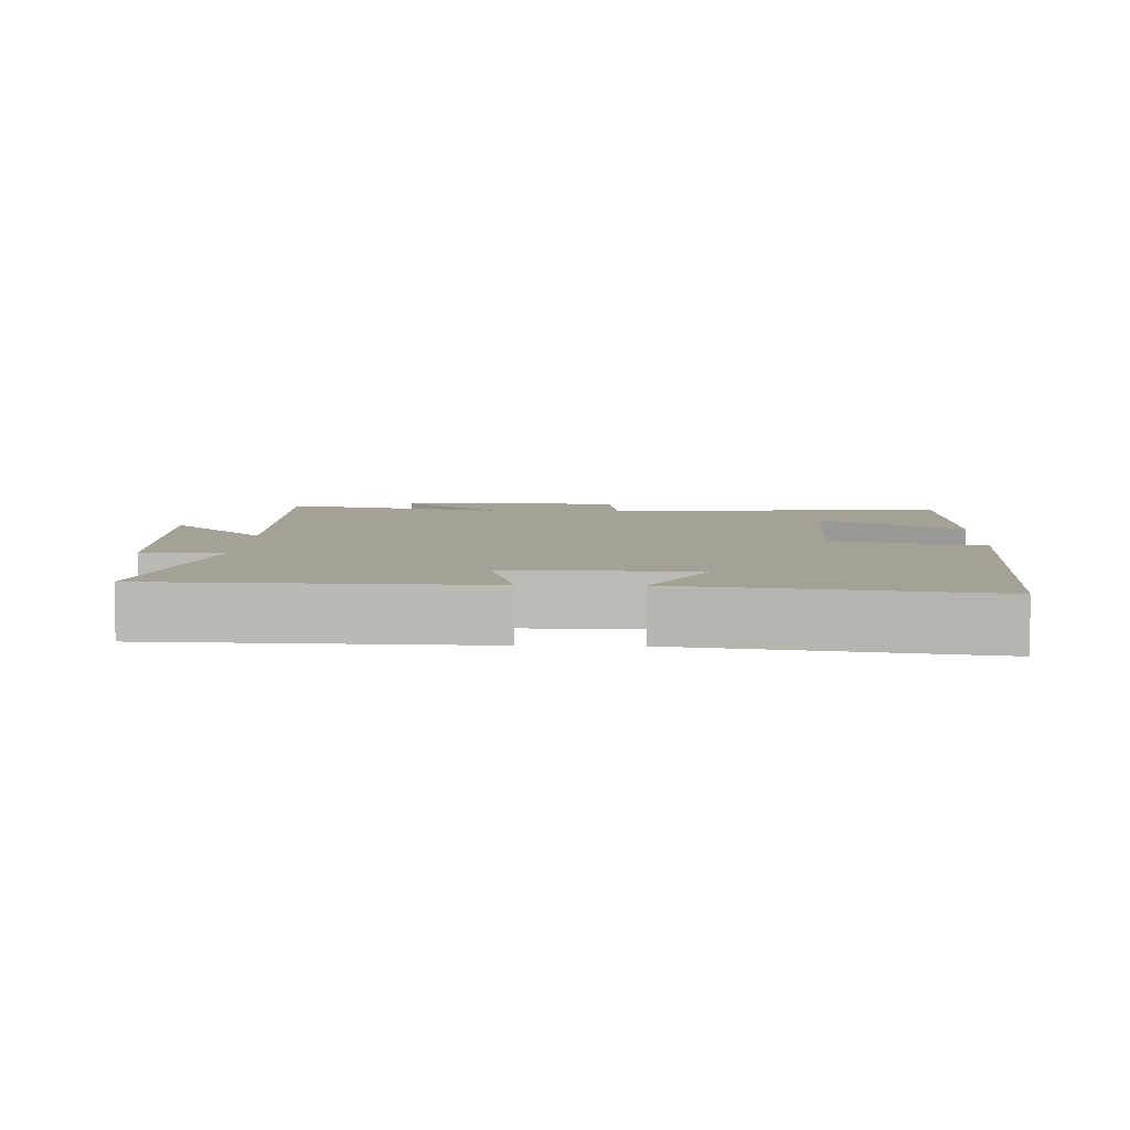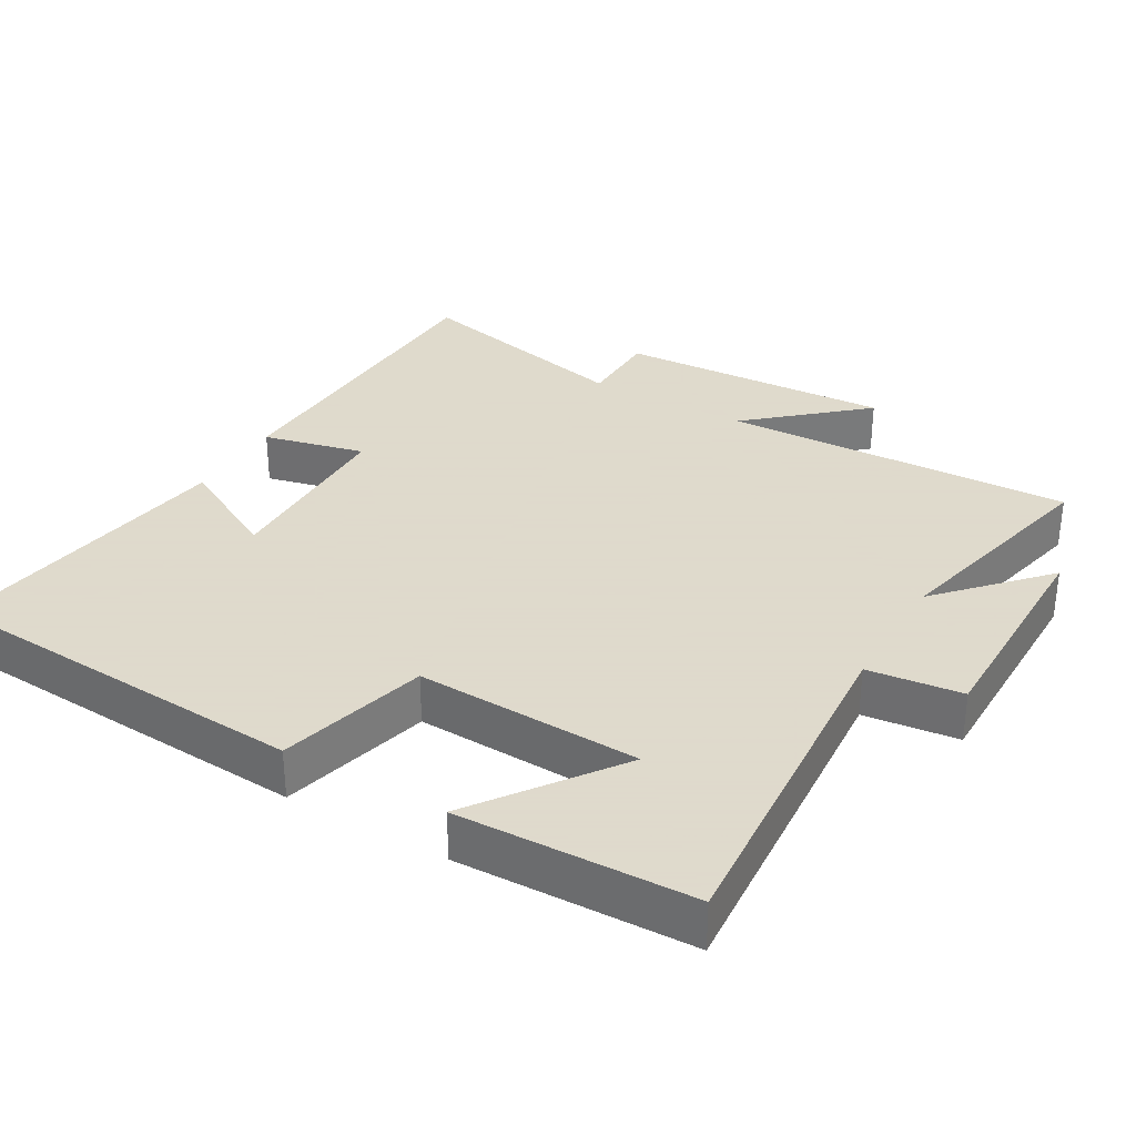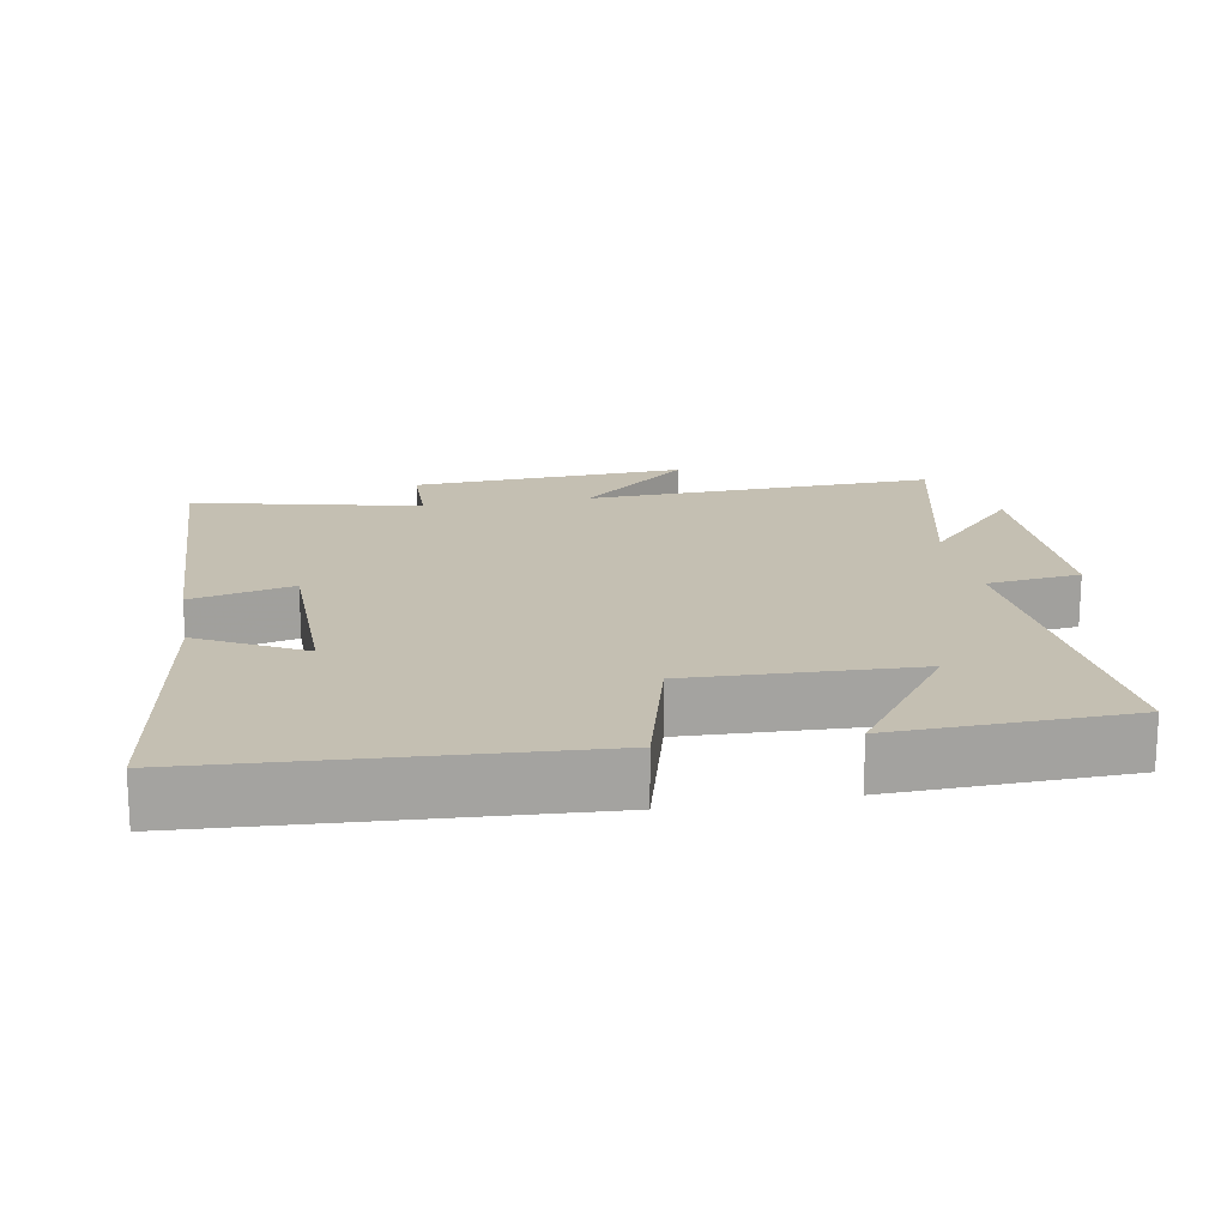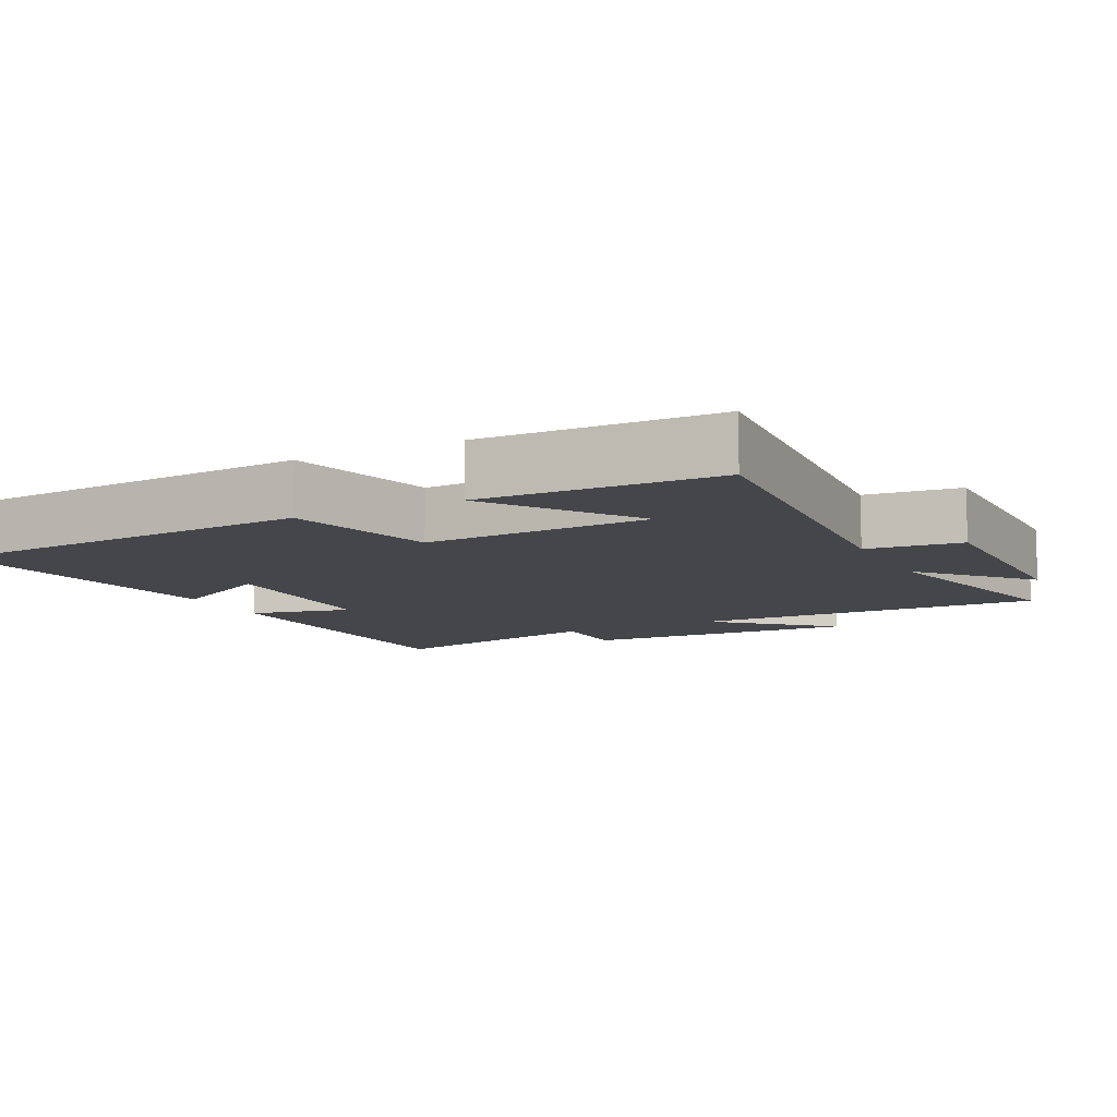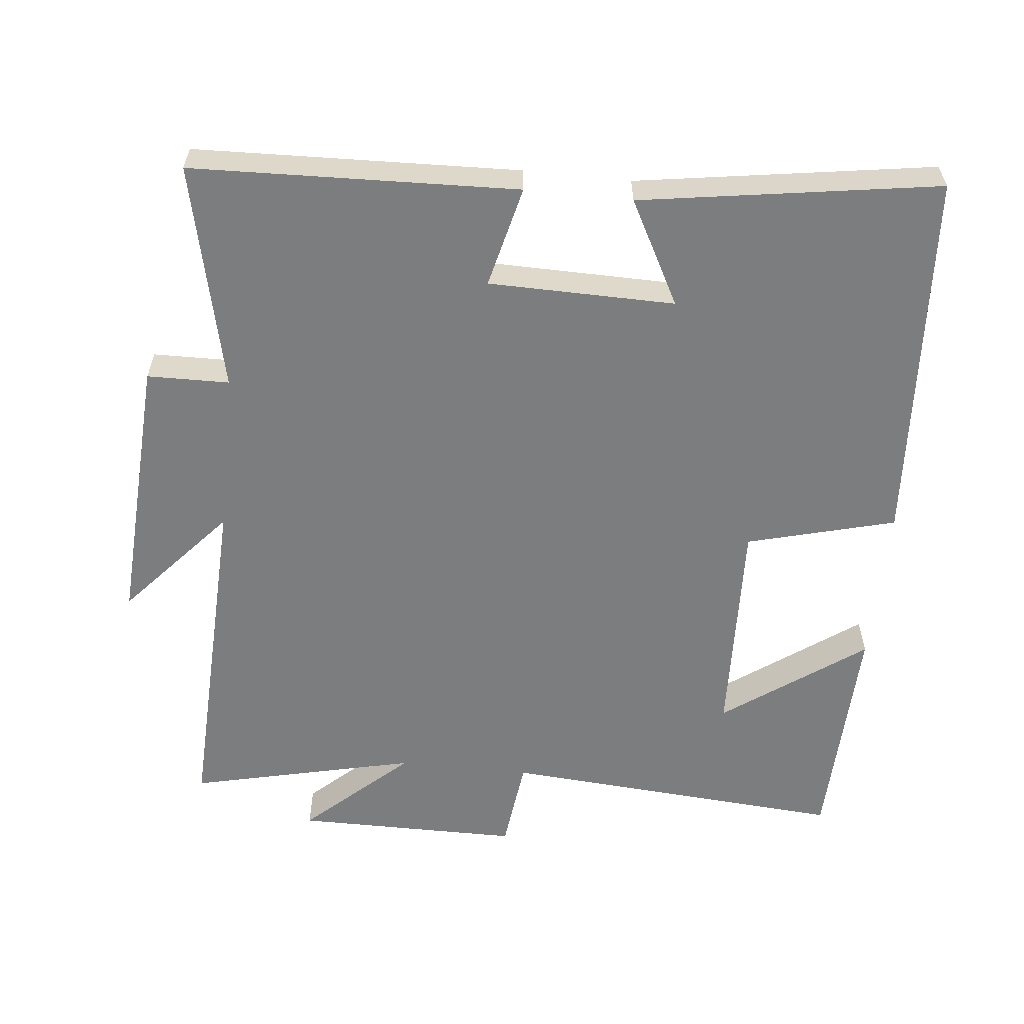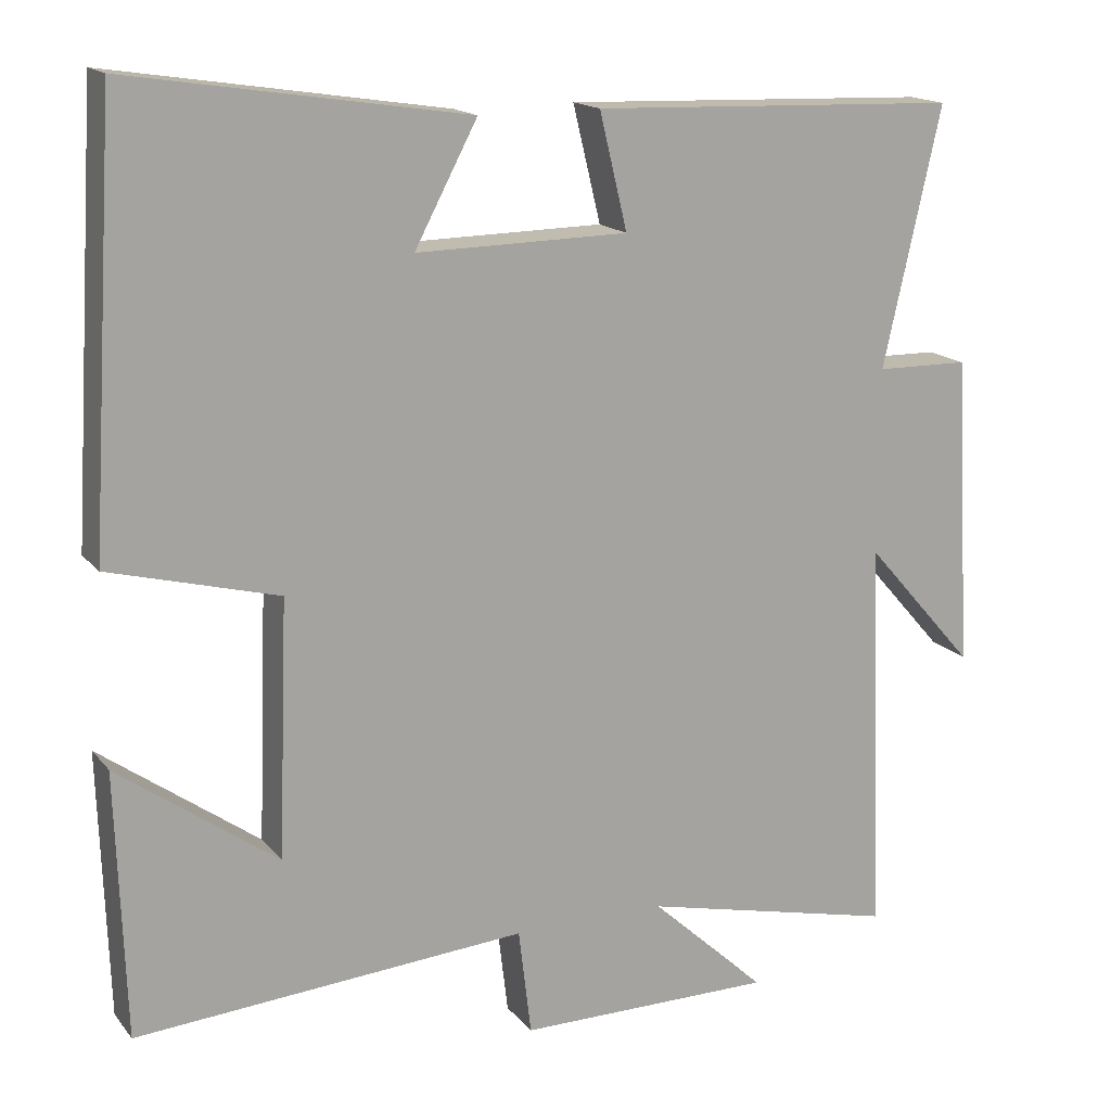
<metadata>
{"format":"obj","ext":"obj","renderer":"f3d","projection":"perspective","resolution":1024,"background":"white","views":[{"elev":6.2,"azim":2.0,"up":"+Y"},{"elev":32.4,"azim":120.2,"up":"+Y"},{"elev":17.6,"azim":80.0,"up":"+Y"},{"elev":-9.9,"azim":117.0,"up":"+Y"},{"elev":-59.0,"azim":-5.9,"up":"+Y"},{"elev":16.1,"azim":154.6,"up":"+Z"}]}
</metadata>
<code>
v -0.519 0.07 -0.575
v -0.5 0.07 -0.075
v -0.639 0.07 -0.233
v -0.617 0.07 0.159
v -0.5 0.07 0.161
v -0.573 0.07 0.484
v -0.109 0.07 0.5
v -0.144 0.07 0.355
v 0.122 0.07 0.351
v 0.043 0.07 0.5
v 0.467 0.07 0.565
v 0.5 0.07 0.027
v 0.288 0.07 -0.029
v 0.3 0.07 -0.349
v 0.5 0.07 -0.205
v 0.489 0.07 -0.537
v -0.003 0.07 -0.5
v -0.019 0.07 -0.634
v -0.341 0.07 -0.634
v -0.195 0.07 -0.5
v -0.519 0 -0.575
v -0.5 0 -0.075
v -0.639 0 -0.233
v -0.617 0 0.159
v -0.5 0 0.161
v -0.573 0 0.484
v -0.109 0 0.5
v -0.144 0 0.355
v 0.122 0 0.351
v 0.043 0 0.5
v 0.467 0 0.565
v 0.5 0 0.027
v 0.288 0 -0.029
v 0.3 0 -0.349
v 0.5 0 -0.205
v 0.489 0 -0.537
v -0.003 0 -0.5
v -0.019 0 -0.634
v -0.341 0 -0.634
v -0.195 0 -0.5
f 17 18 19 20
f 14 15 16
f 14 16 17
f 13 14 17 20
f 9 10 11 12
f 8 9 12 13
f 5 6 7 8
f 5 8 13 20
f 2 3 4 5
f 20 1 2
f 2 5 20
f 40 39 38 37
f 36 35 34
f 37 36 34
f 40 37 34 33
f 32 31 30 29
f 33 32 29 28
f 28 27 26 25
f 40 33 28 25
f 25 24 23 22
f 22 21 40
f 40 25 22
f 1 21 22 2
f 2 22 23 3
f 3 23 24 4
f 4 24 25 5
f 5 25 26 6
f 6 26 27 7
f 7 27 28 8
f 8 28 29 9
f 9 29 30 10
f 10 30 31 11
f 11 31 32 12
f 12 32 33 13
f 13 33 34 14
f 14 34 35 15
f 15 35 36 16
f 16 36 37 17
f 17 37 38 18
f 18 38 39 19
f 19 39 40 20
f 20 40 21 1

</code>
